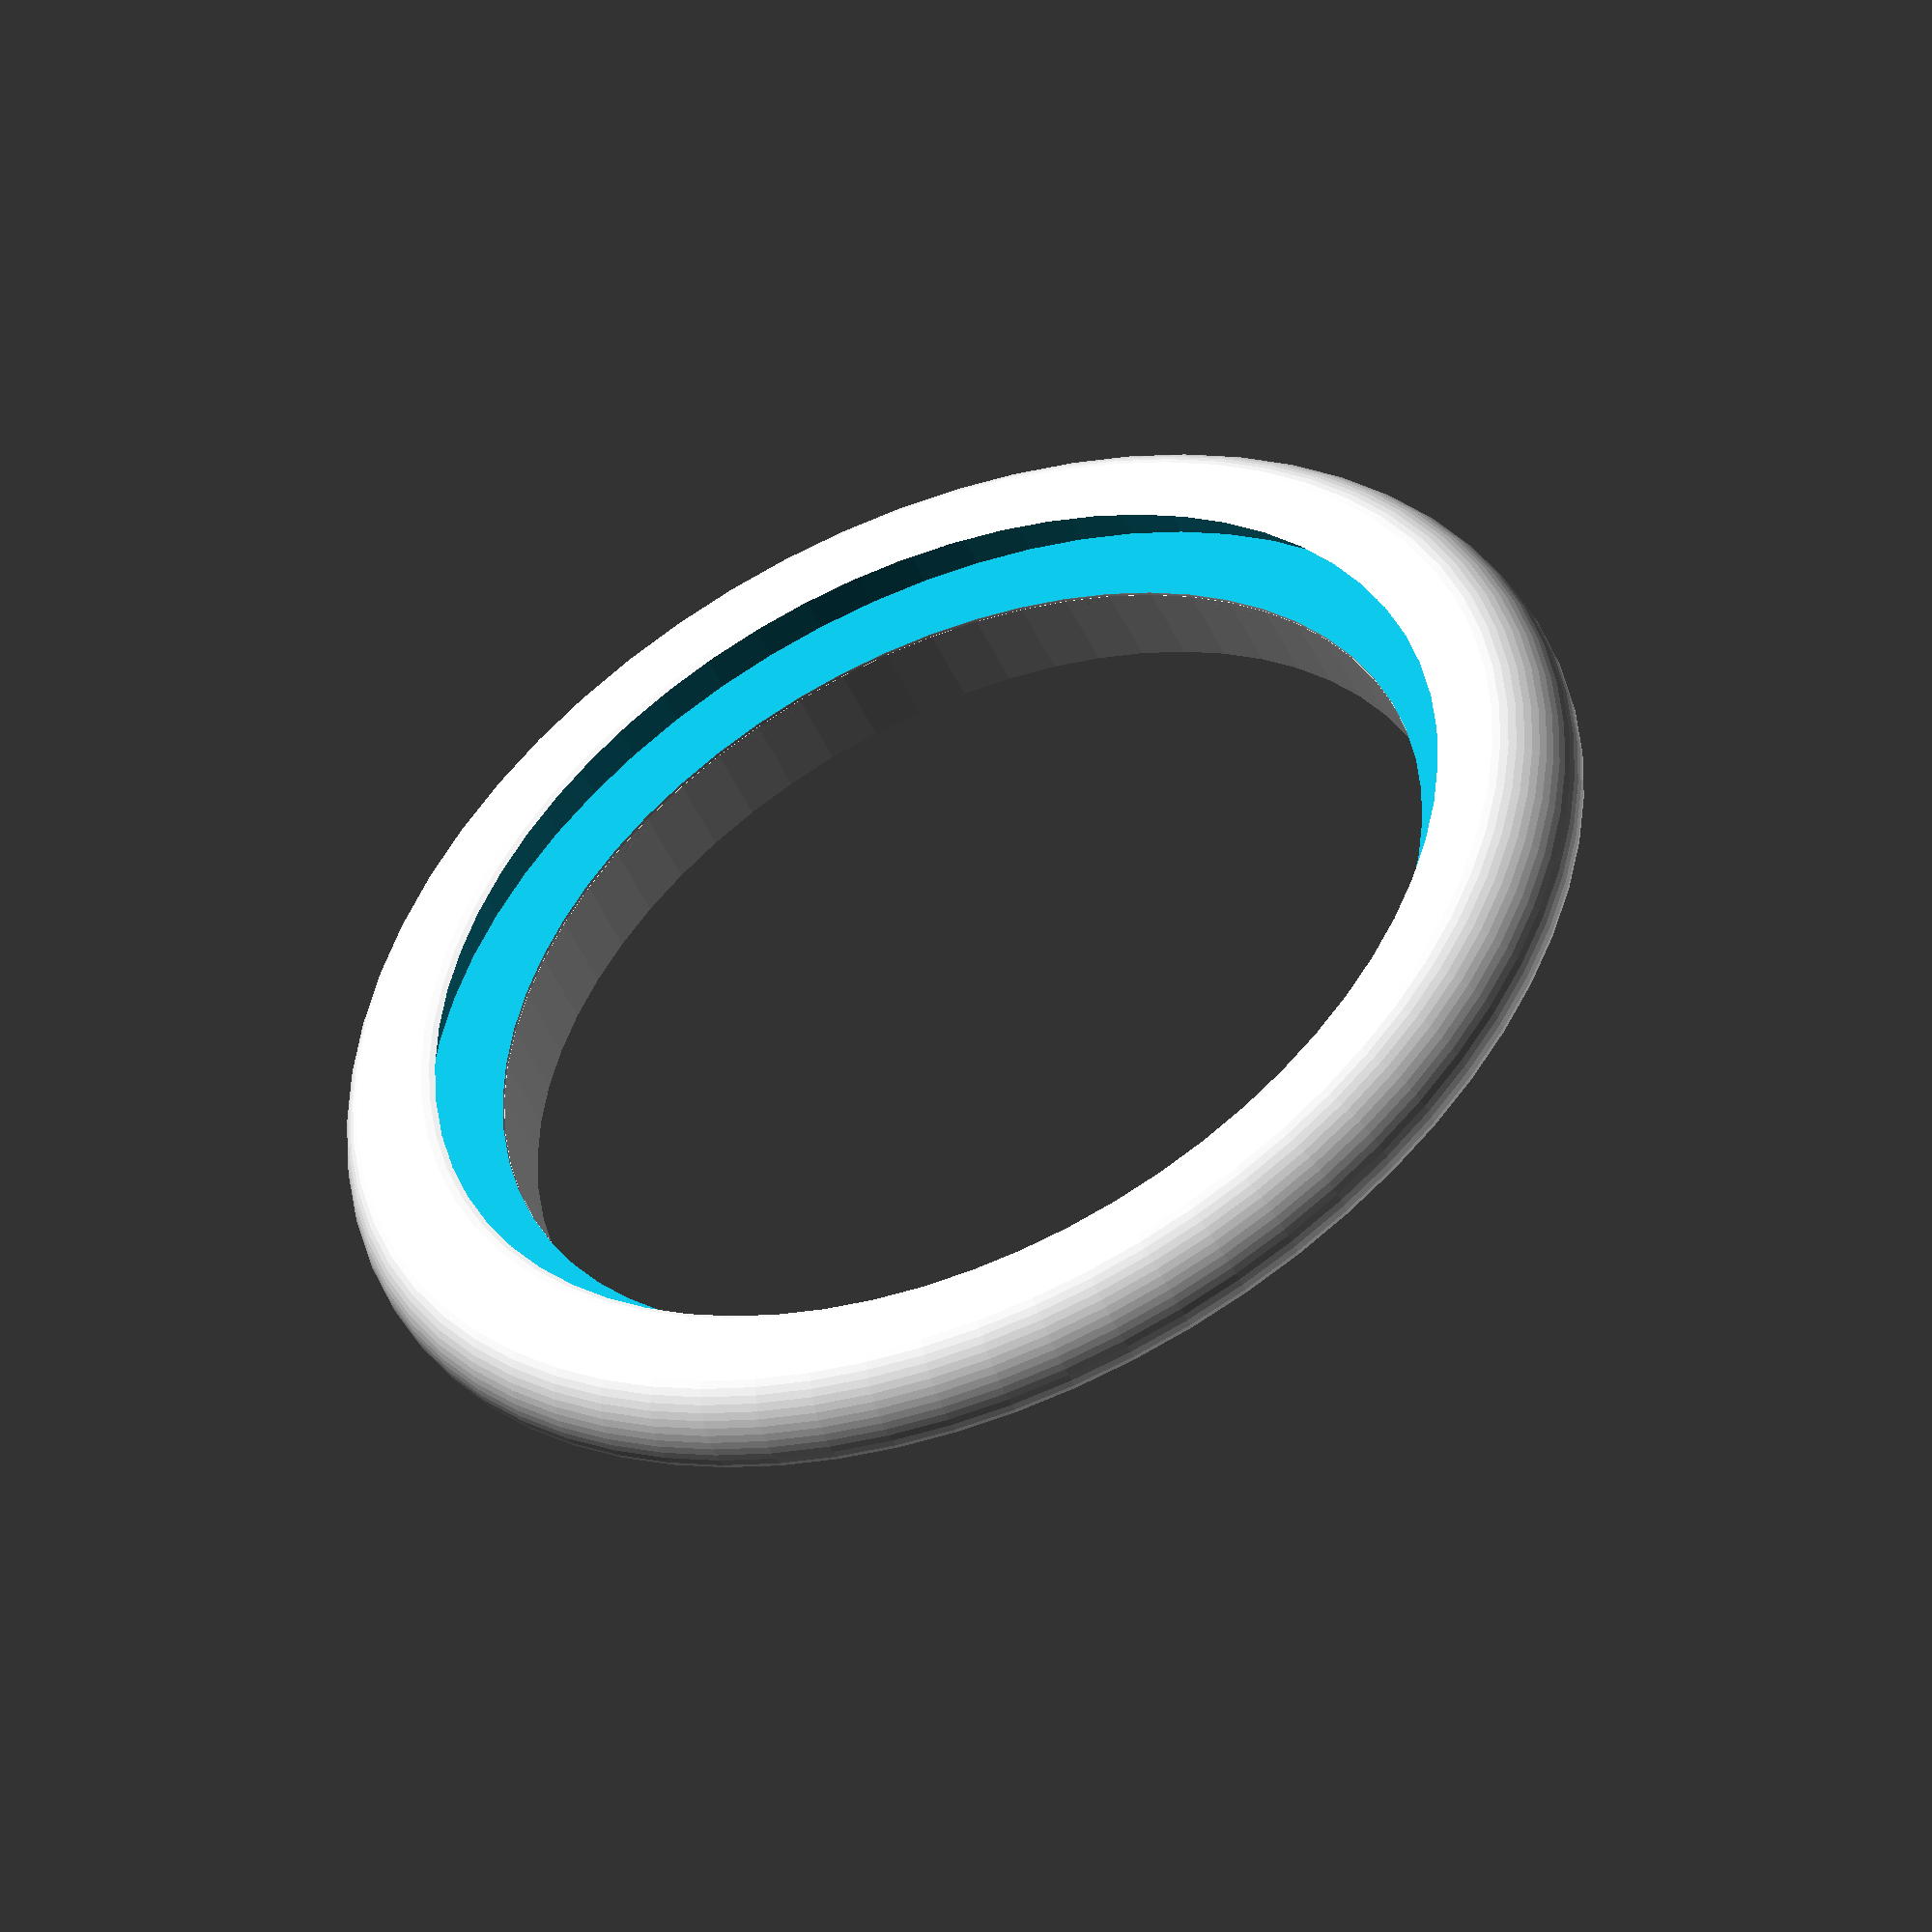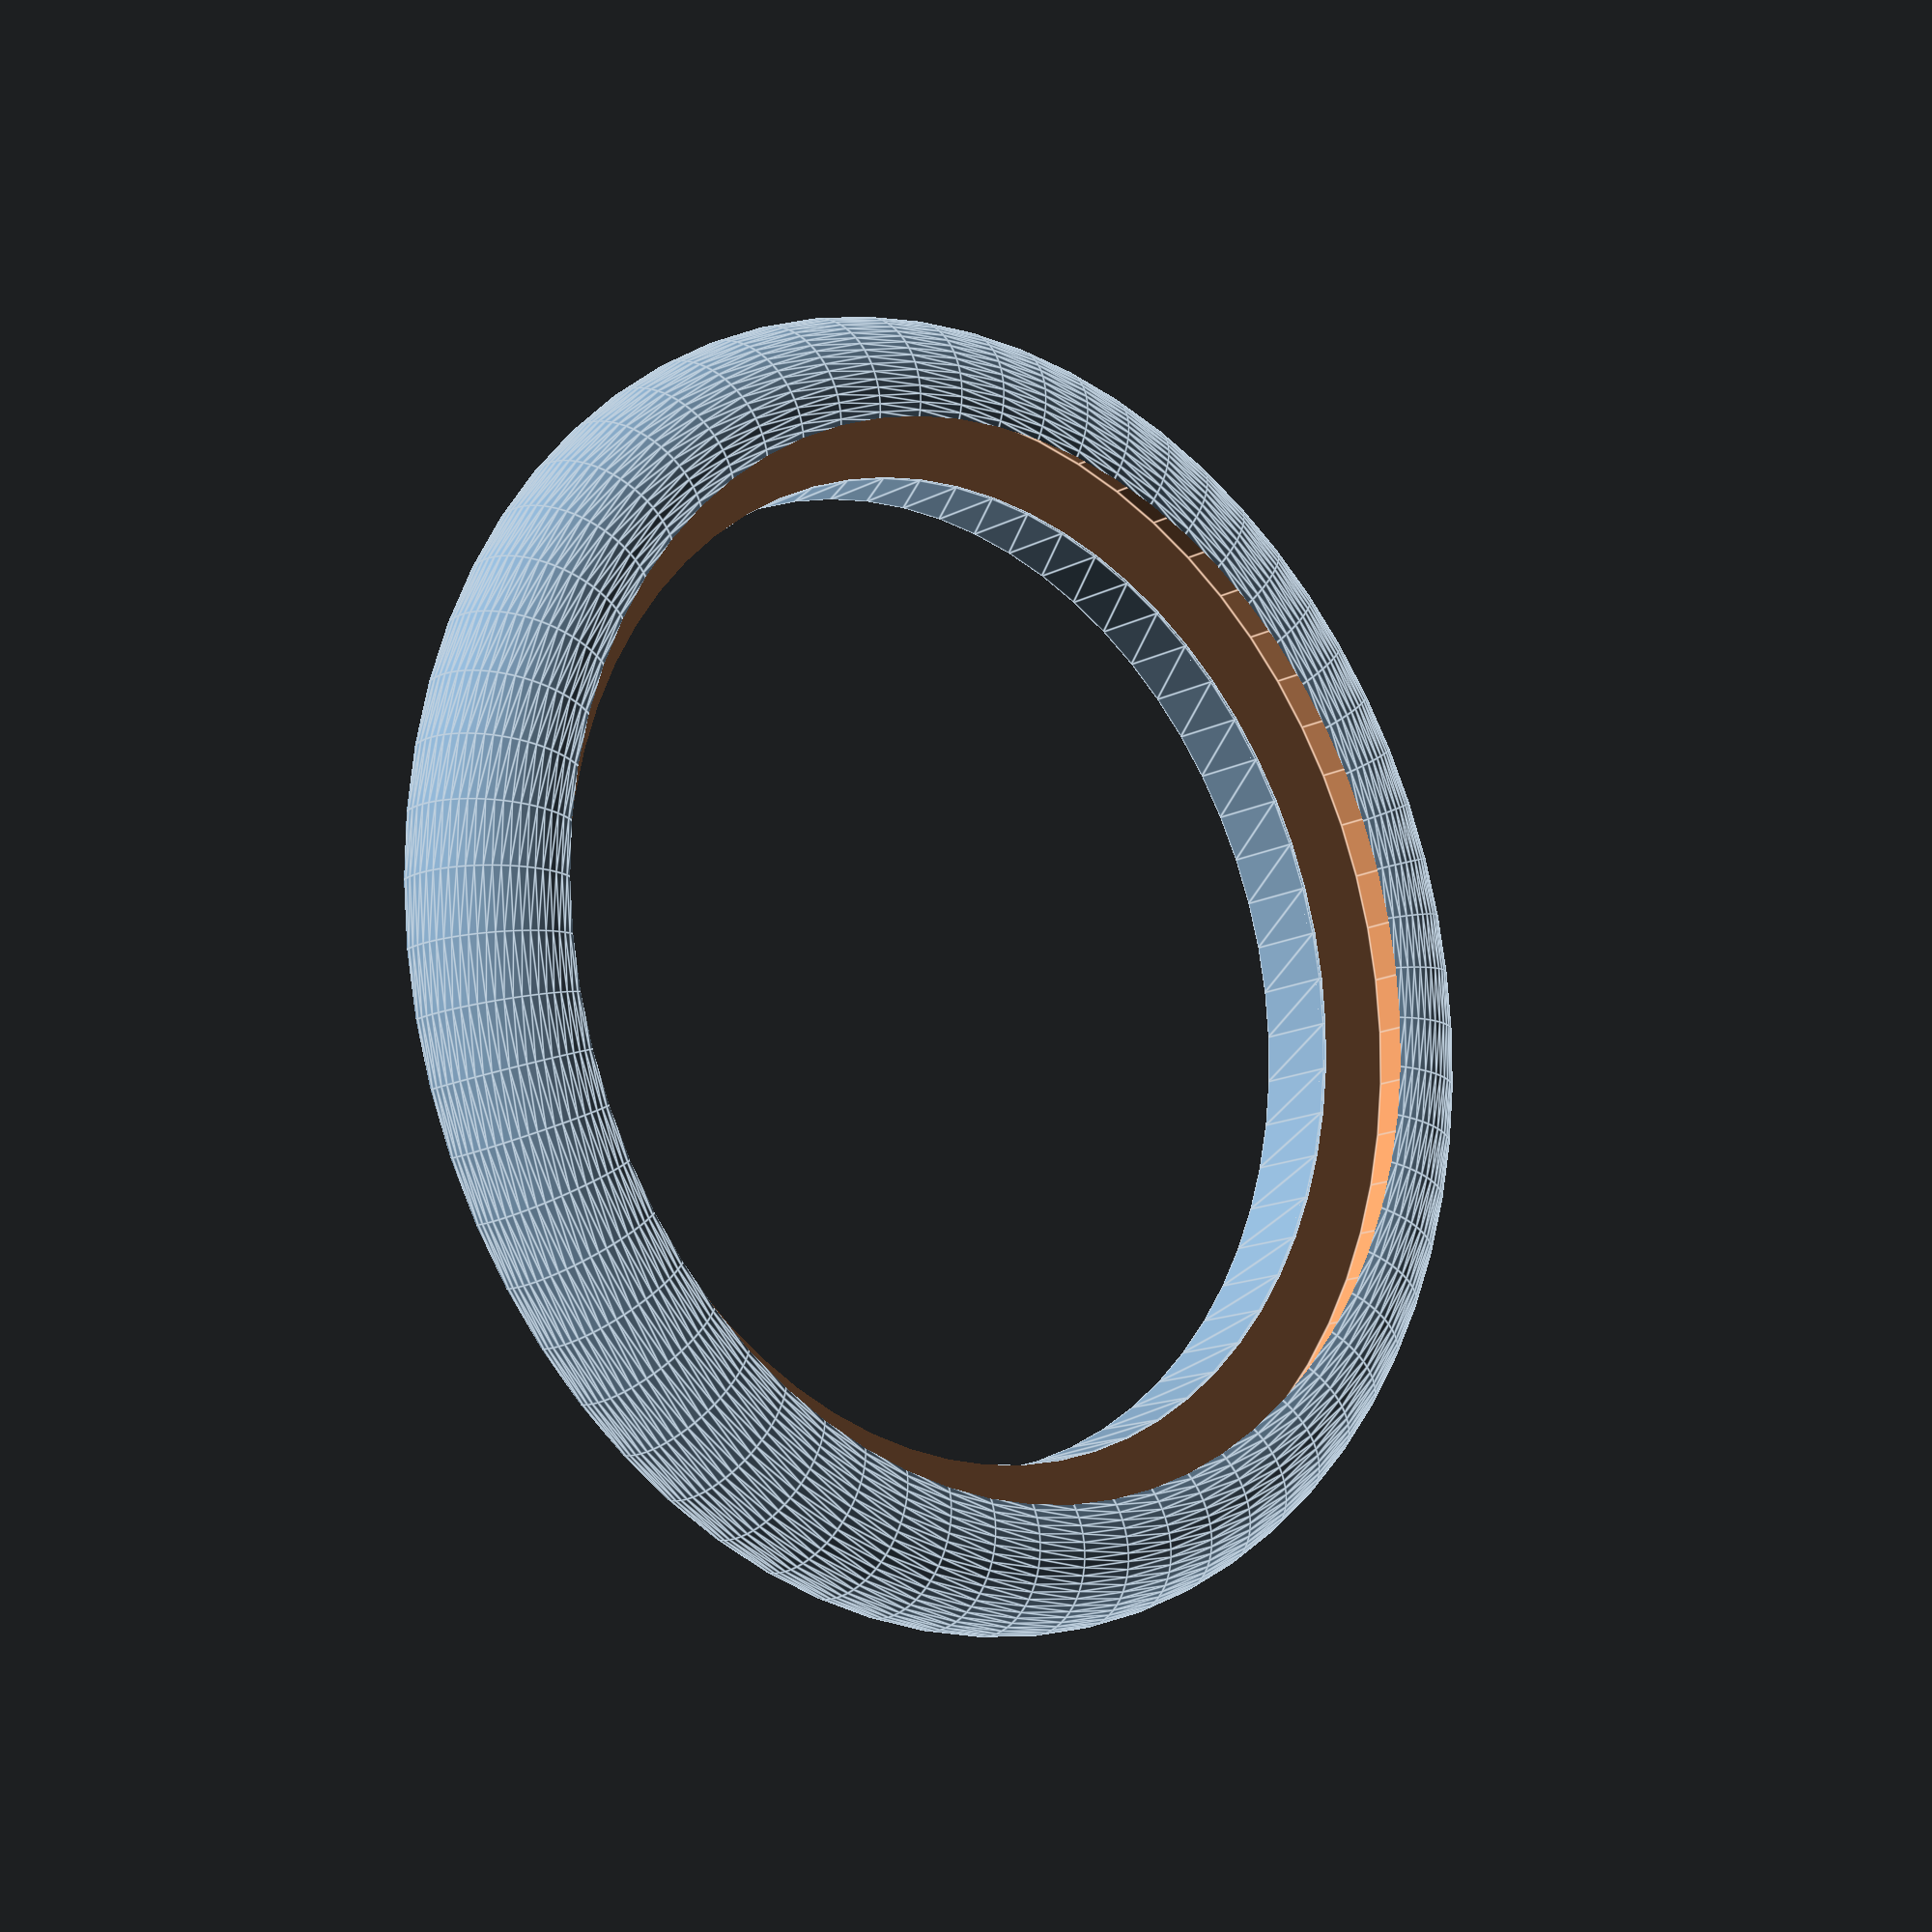
<openscad>
$fn=64;

r1 = 1.75;
a = 1;
b = 0.75;
r2 = a/2;

DIntToroide = 24.5;


module ToroidePrincipal(){

    rotate_extrude(convexity = 10, $fn=64)
        translate([DIntToroide/2, 0, 0])
        circle(r = r1);

}
module Labio(){


    translate([0,0,-r1/2-0.75])
    difference(){

        rotate_extrude(convexity = 10, $fn=64)
            translate([DIntToroide/2-r1, 0, 0])
            square([r1,r1]);

         rotate_extrude(convexity = 10, $fn=64)
             translate([DIntToroide/2+0.5, 0, 0])
             circle(r = r1);
    }
}

module Base(){

    translate([0,0,-r1/2-0.5])
//        difference(){

            cylinder(r=2*DIntToroide/2, h = r1/2+1, center=true);
//            cylinder(r=DIntToroide/2, h = r1/2+1.1, center=true);
//        }

}


module Asiento(){

    translate([0,0,r1/2])
    cylinder(r=DIntToroide/2, h = r1/2+0.5, center=true);

}




module Aro(Tamano=100){

    difference(){
        ToroidePrincipal();
        Asiento();
        Base();
    }
        Labio();
}


Aro();
//Labio();

</openscad>
<views>
elev=227.8 azim=91.6 roll=156.6 proj=o view=solid
elev=194.2 azim=54.1 roll=221.1 proj=p view=edges
</views>
